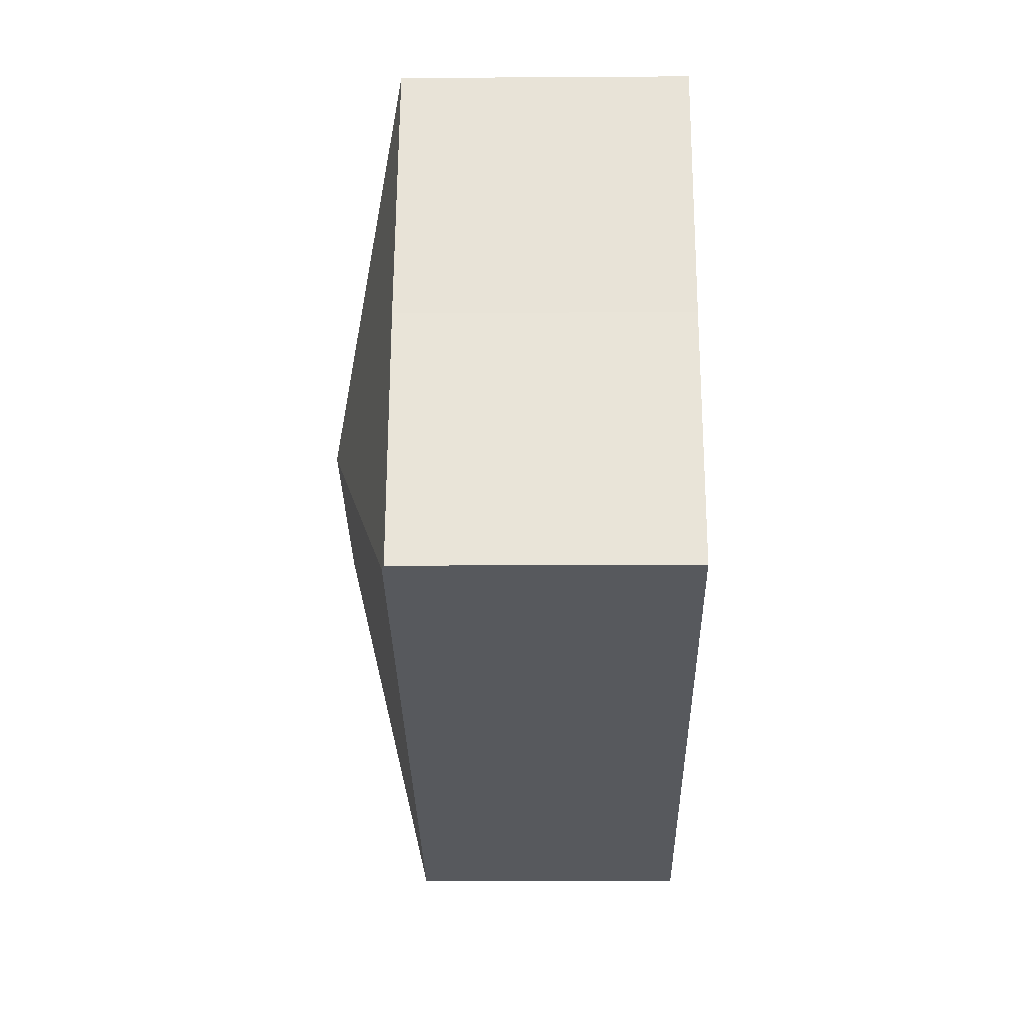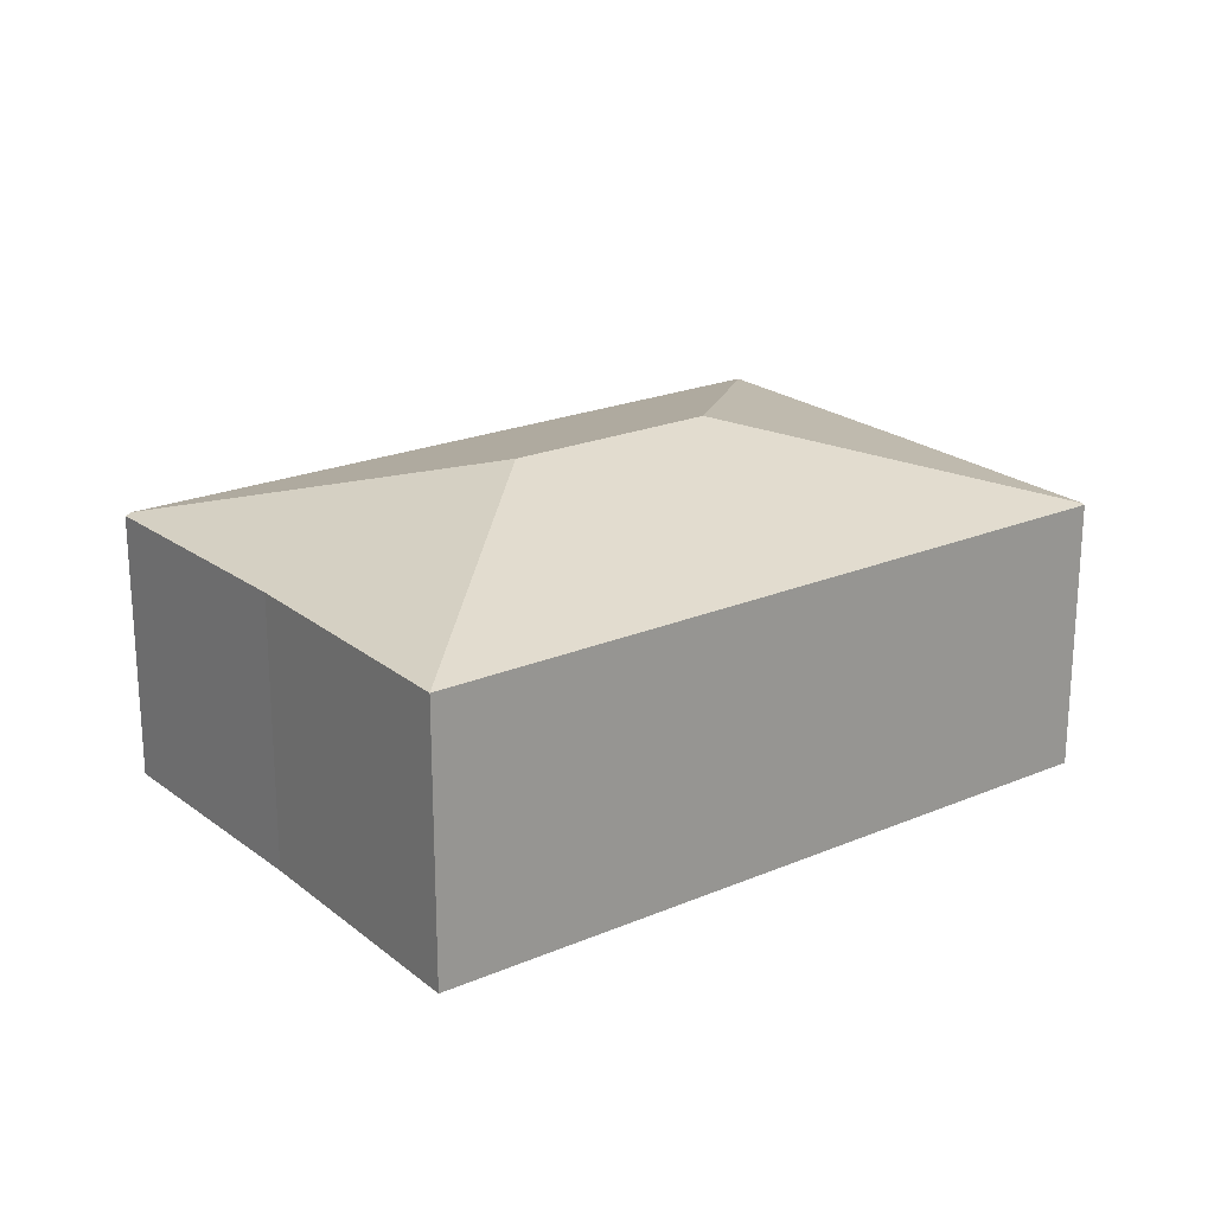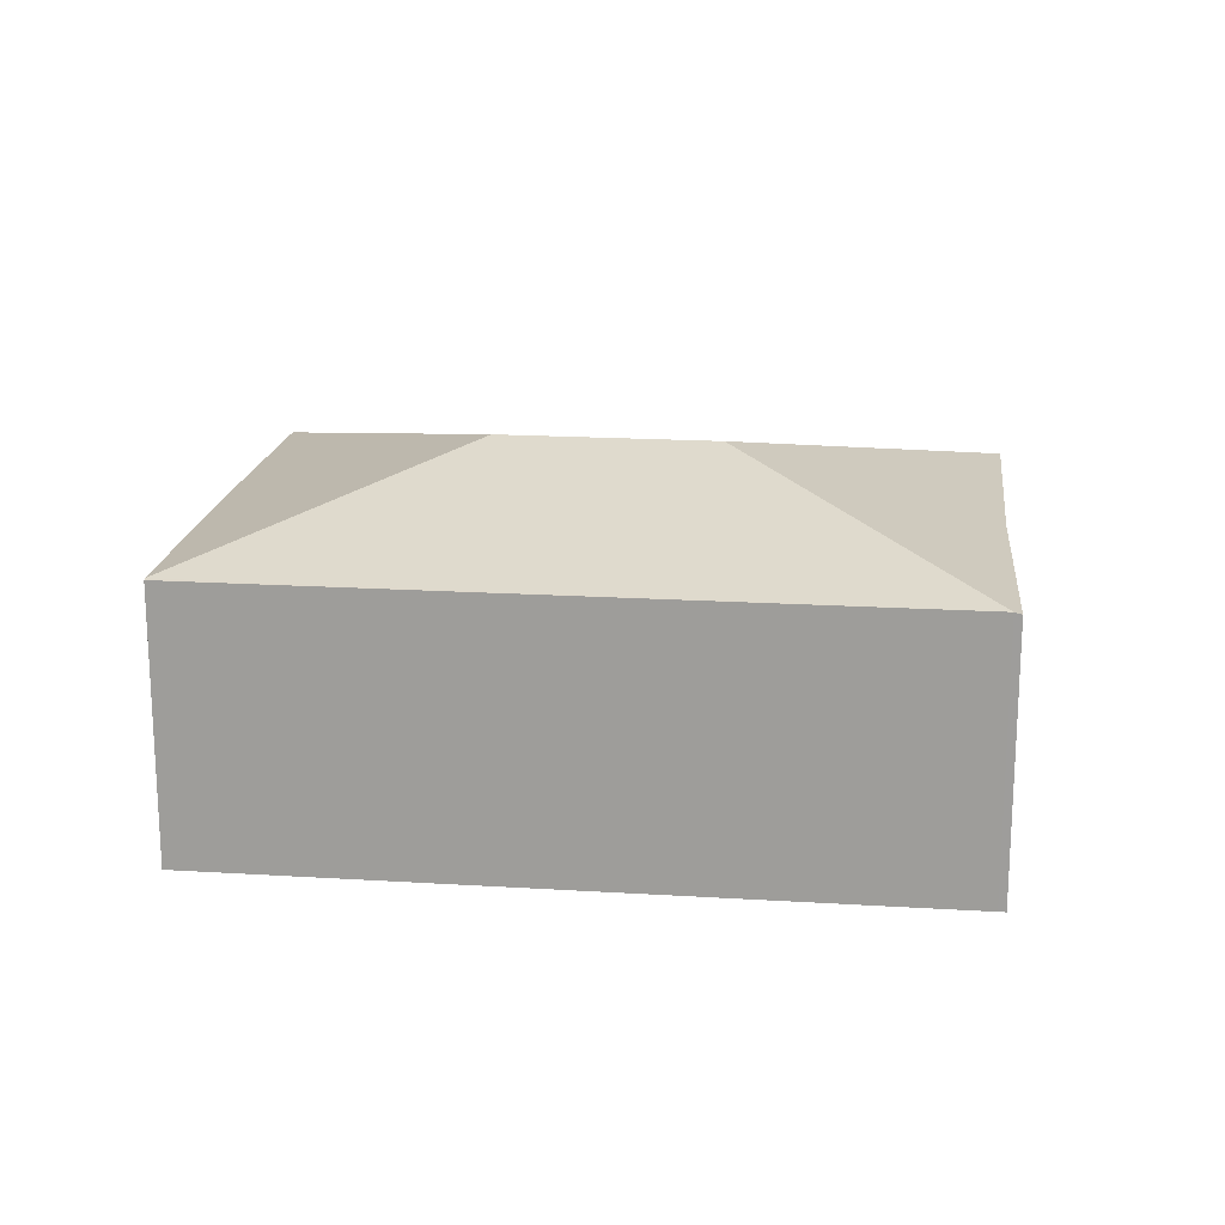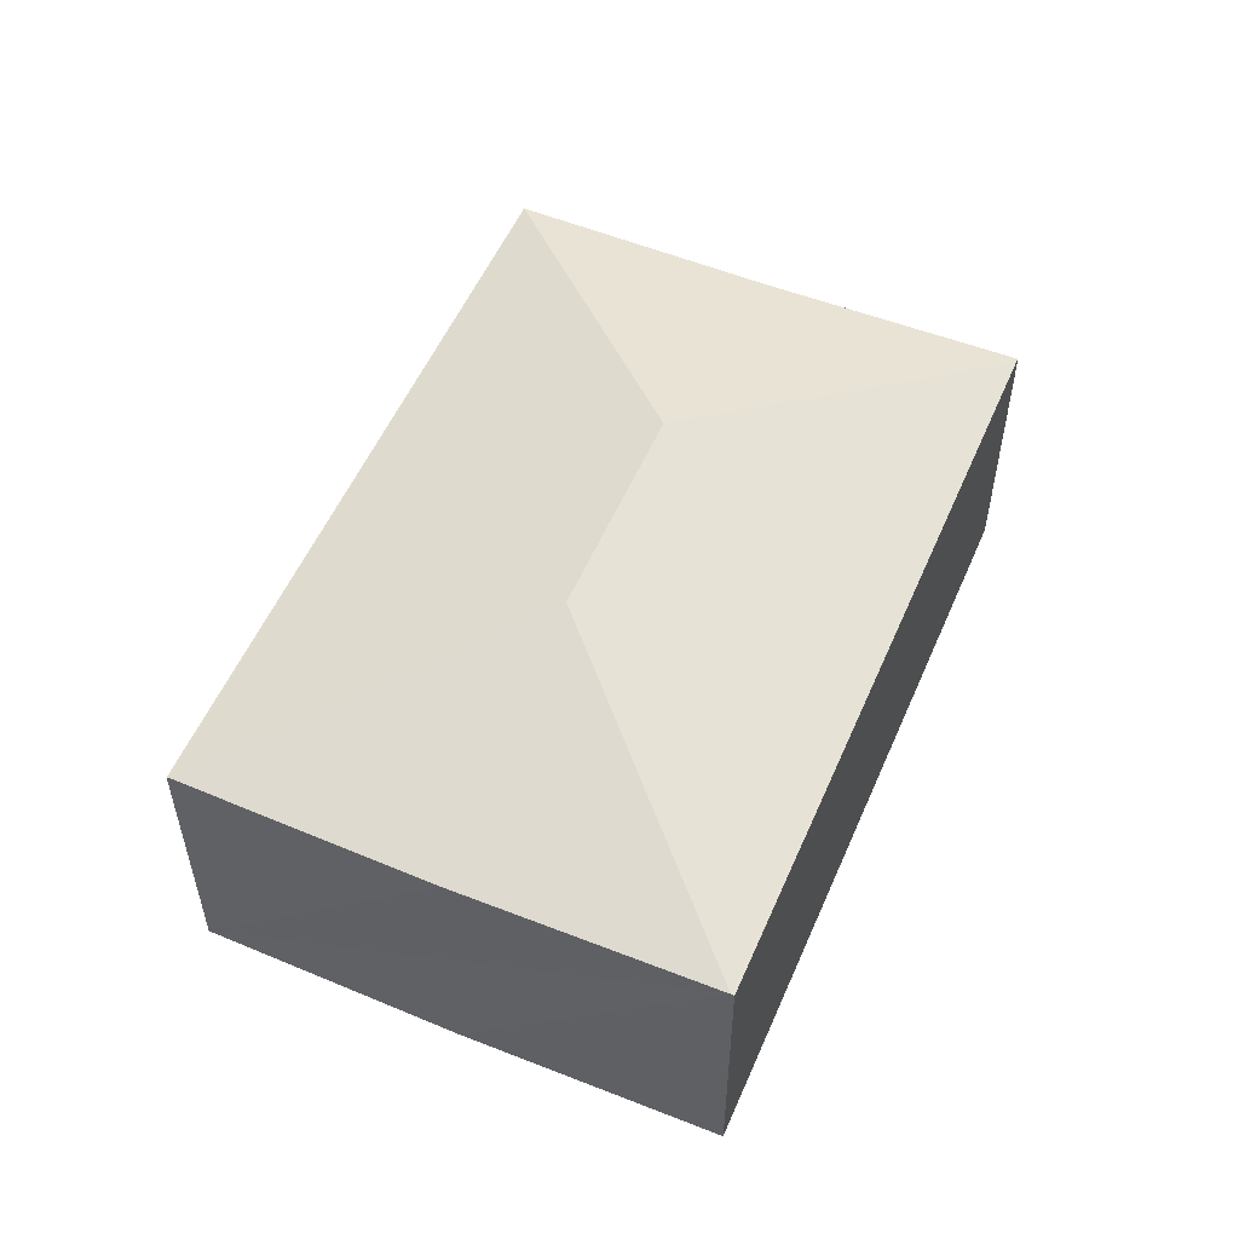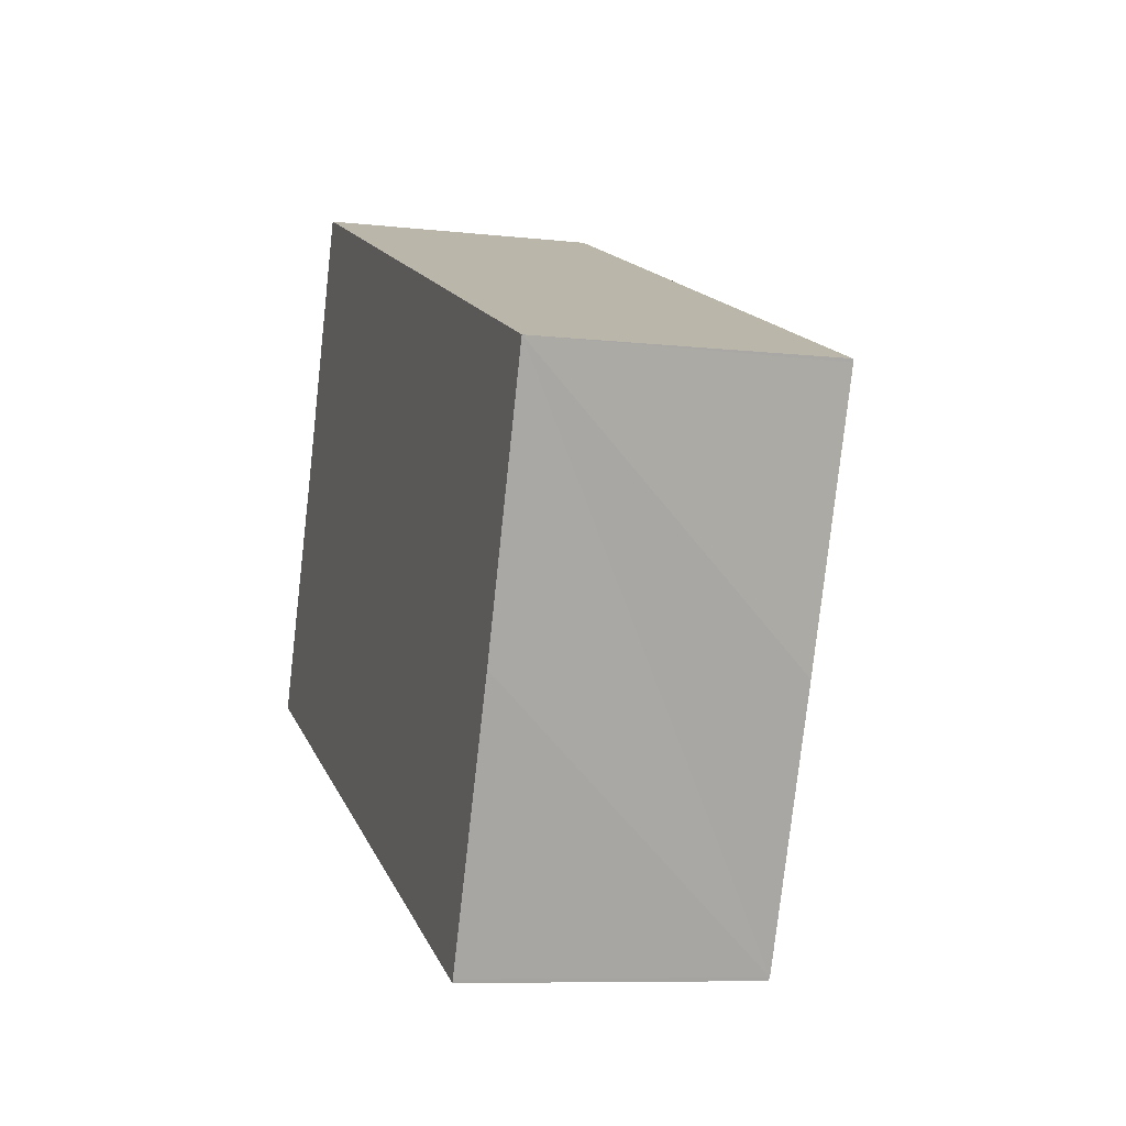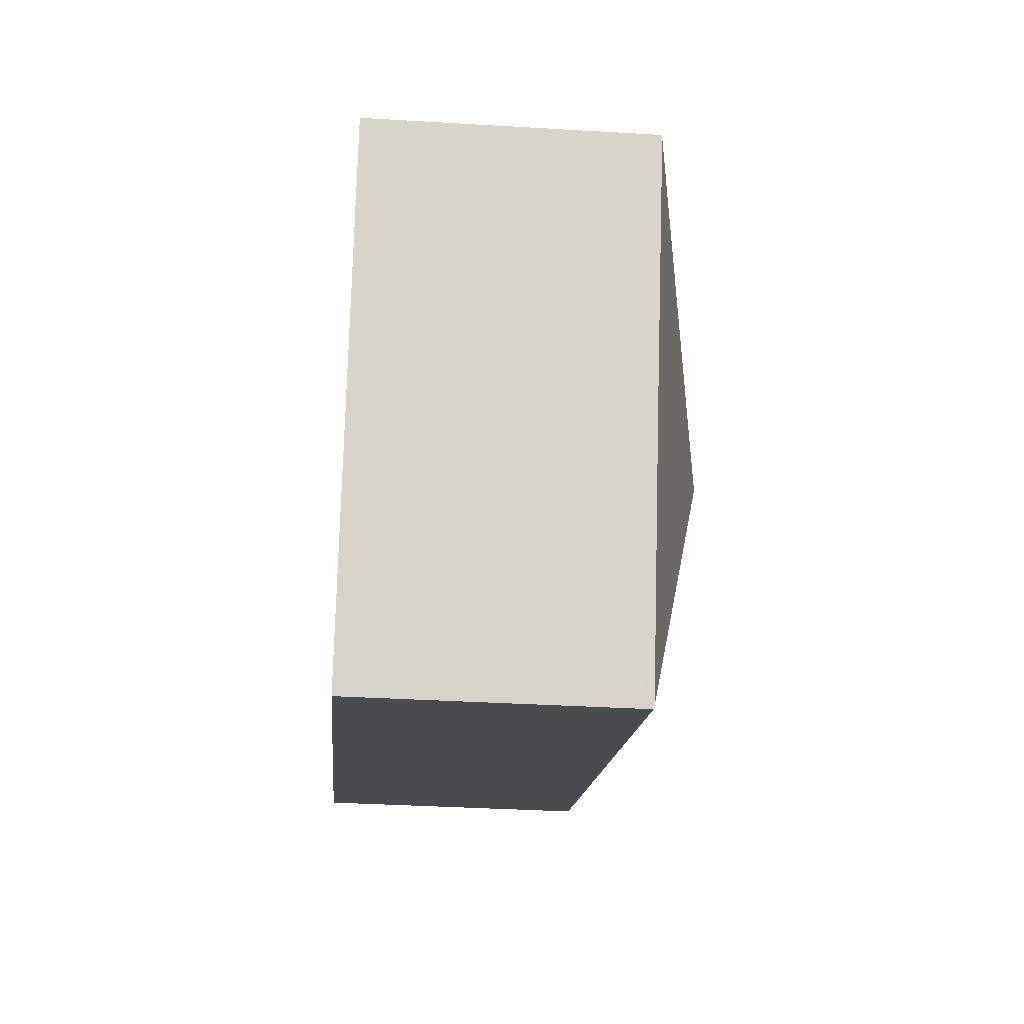
<metadata>
{"format":"obj","ext":"obj","renderer":"f3d","projection":"perspective","resolution":1024,"background":"white","views":[{"elev":-7.6,"azim":-88.9,"up":"+Z"},{"elev":21.8,"azim":-14.9,"up":"+Y"},{"elev":18.3,"azim":-151.4,"up":"+Y"},{"elev":54.2,"azim":134.9,"up":"+Y"},{"elev":-8.2,"azim":72.6,"up":"+Z"},{"elev":-35.9,"azim":85.5,"up":"+Z"}]}
</metadata>
<code>
v  0.966 2.604 2.27
v  0.067 2.606 -0.027
v  0 2.586 1.583e-16
v  3.32 3.288 1.378
v  1.895 2.602 4.653
v  8.487 2.614 1.984
v  8.498 2.606 2.012
v  5.274 3.288 0.597
v  7.606 2.606 -0.337
v  6.669 2.614 -2.633
v  6.657 2.606 -2.661
v  6.657 1.629e-16 -2.661
v  0.067 1.653e-18 -0.027
v  0 0 0
v  0.966 -1.39e-16 2.27
v  1.895 -2.849e-16 4.653
v  8.498 -1.232e-16 2.012
v  6.669 1.612e-16 -2.633
v  8.487 -1.215e-16 1.984
v  7.606 2.064e-17 -0.337
g defaultobject
f 1 2 3
f 2 1 4
f 4 1 5
f 6 5 7
f 5 6 8
f 5 8 4
f 9 8 6
f 8 9 10
f 2 10 11
f 10 2 8
f 8 2 4
f 12 2 11
f 2 12 13
f 2 13 3
f 3 13 14
f 3 15 1
f 15 3 14
f 15 5 1
f 5 15 16
f 5 17 7
f 17 5 16
f 18 11 10
f 11 18 12
f 17 6 7
f 6 17 9
f 9 17 10
f 10 17 19
f 10 19 20
f 10 20 18
f 15 17 16
f 17 15 14
f 17 14 13
f 17 13 12
f 17 12 19
f 19 12 20
f 20 12 18

</code>
